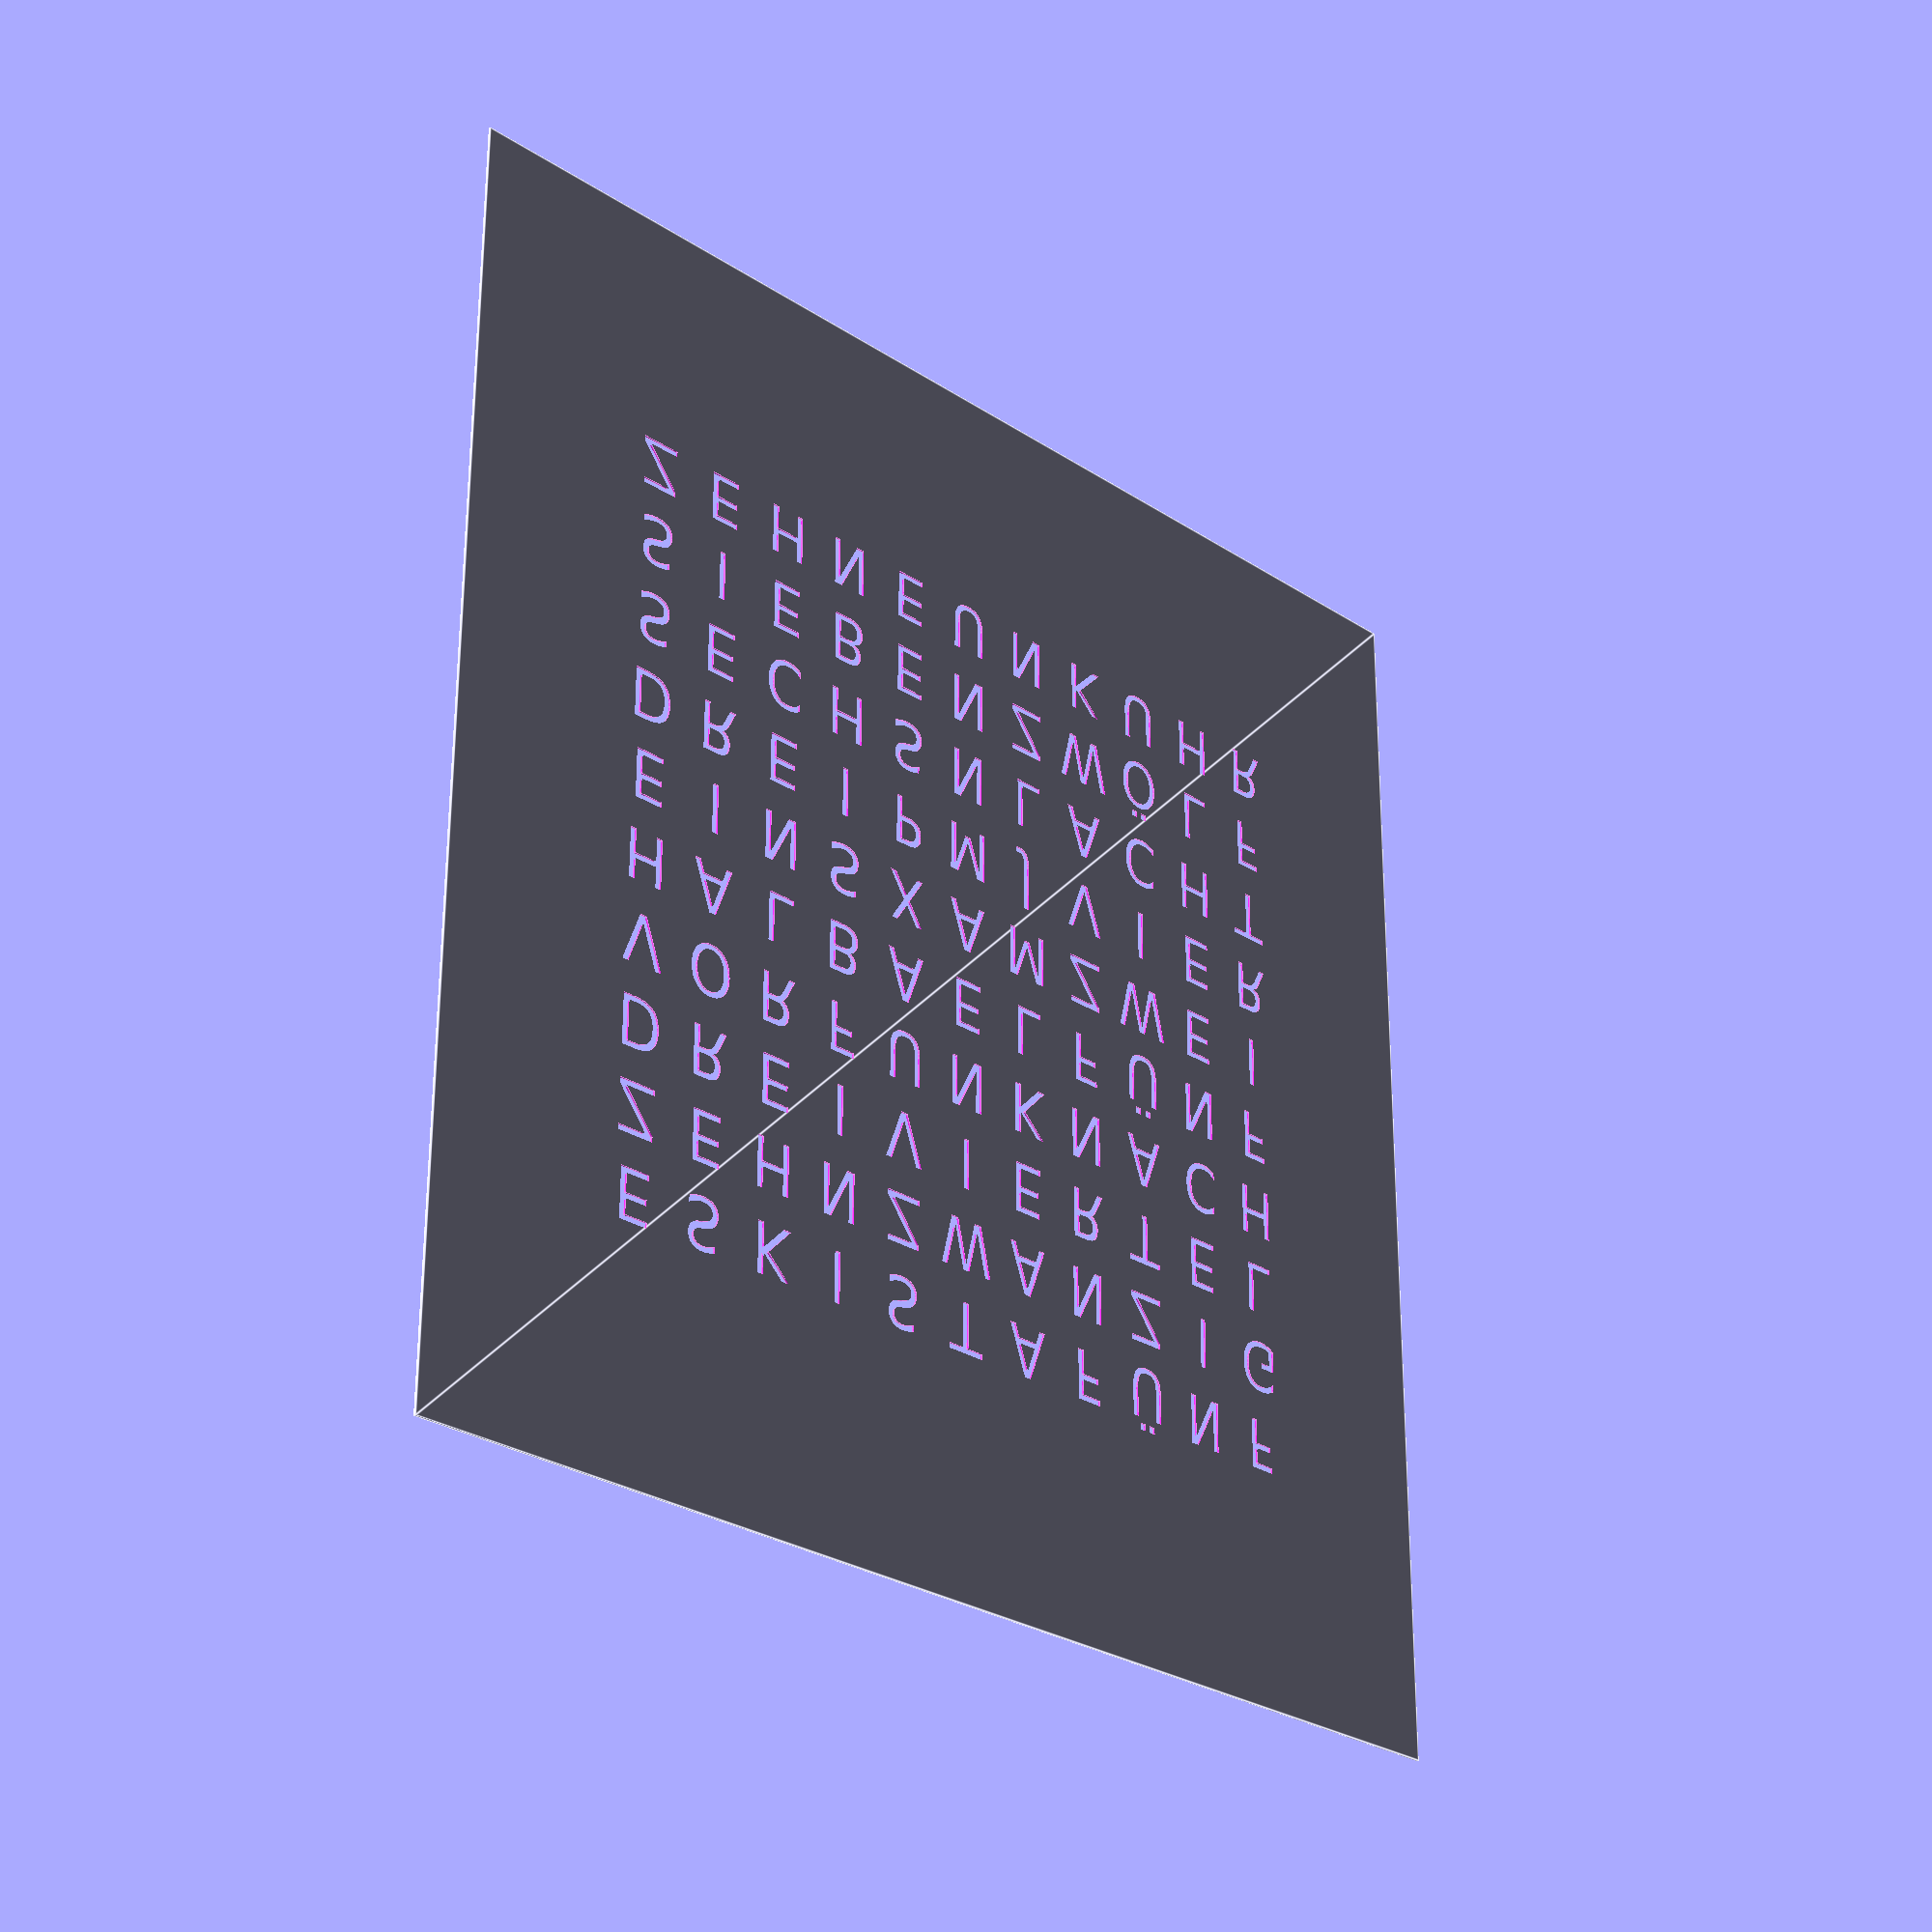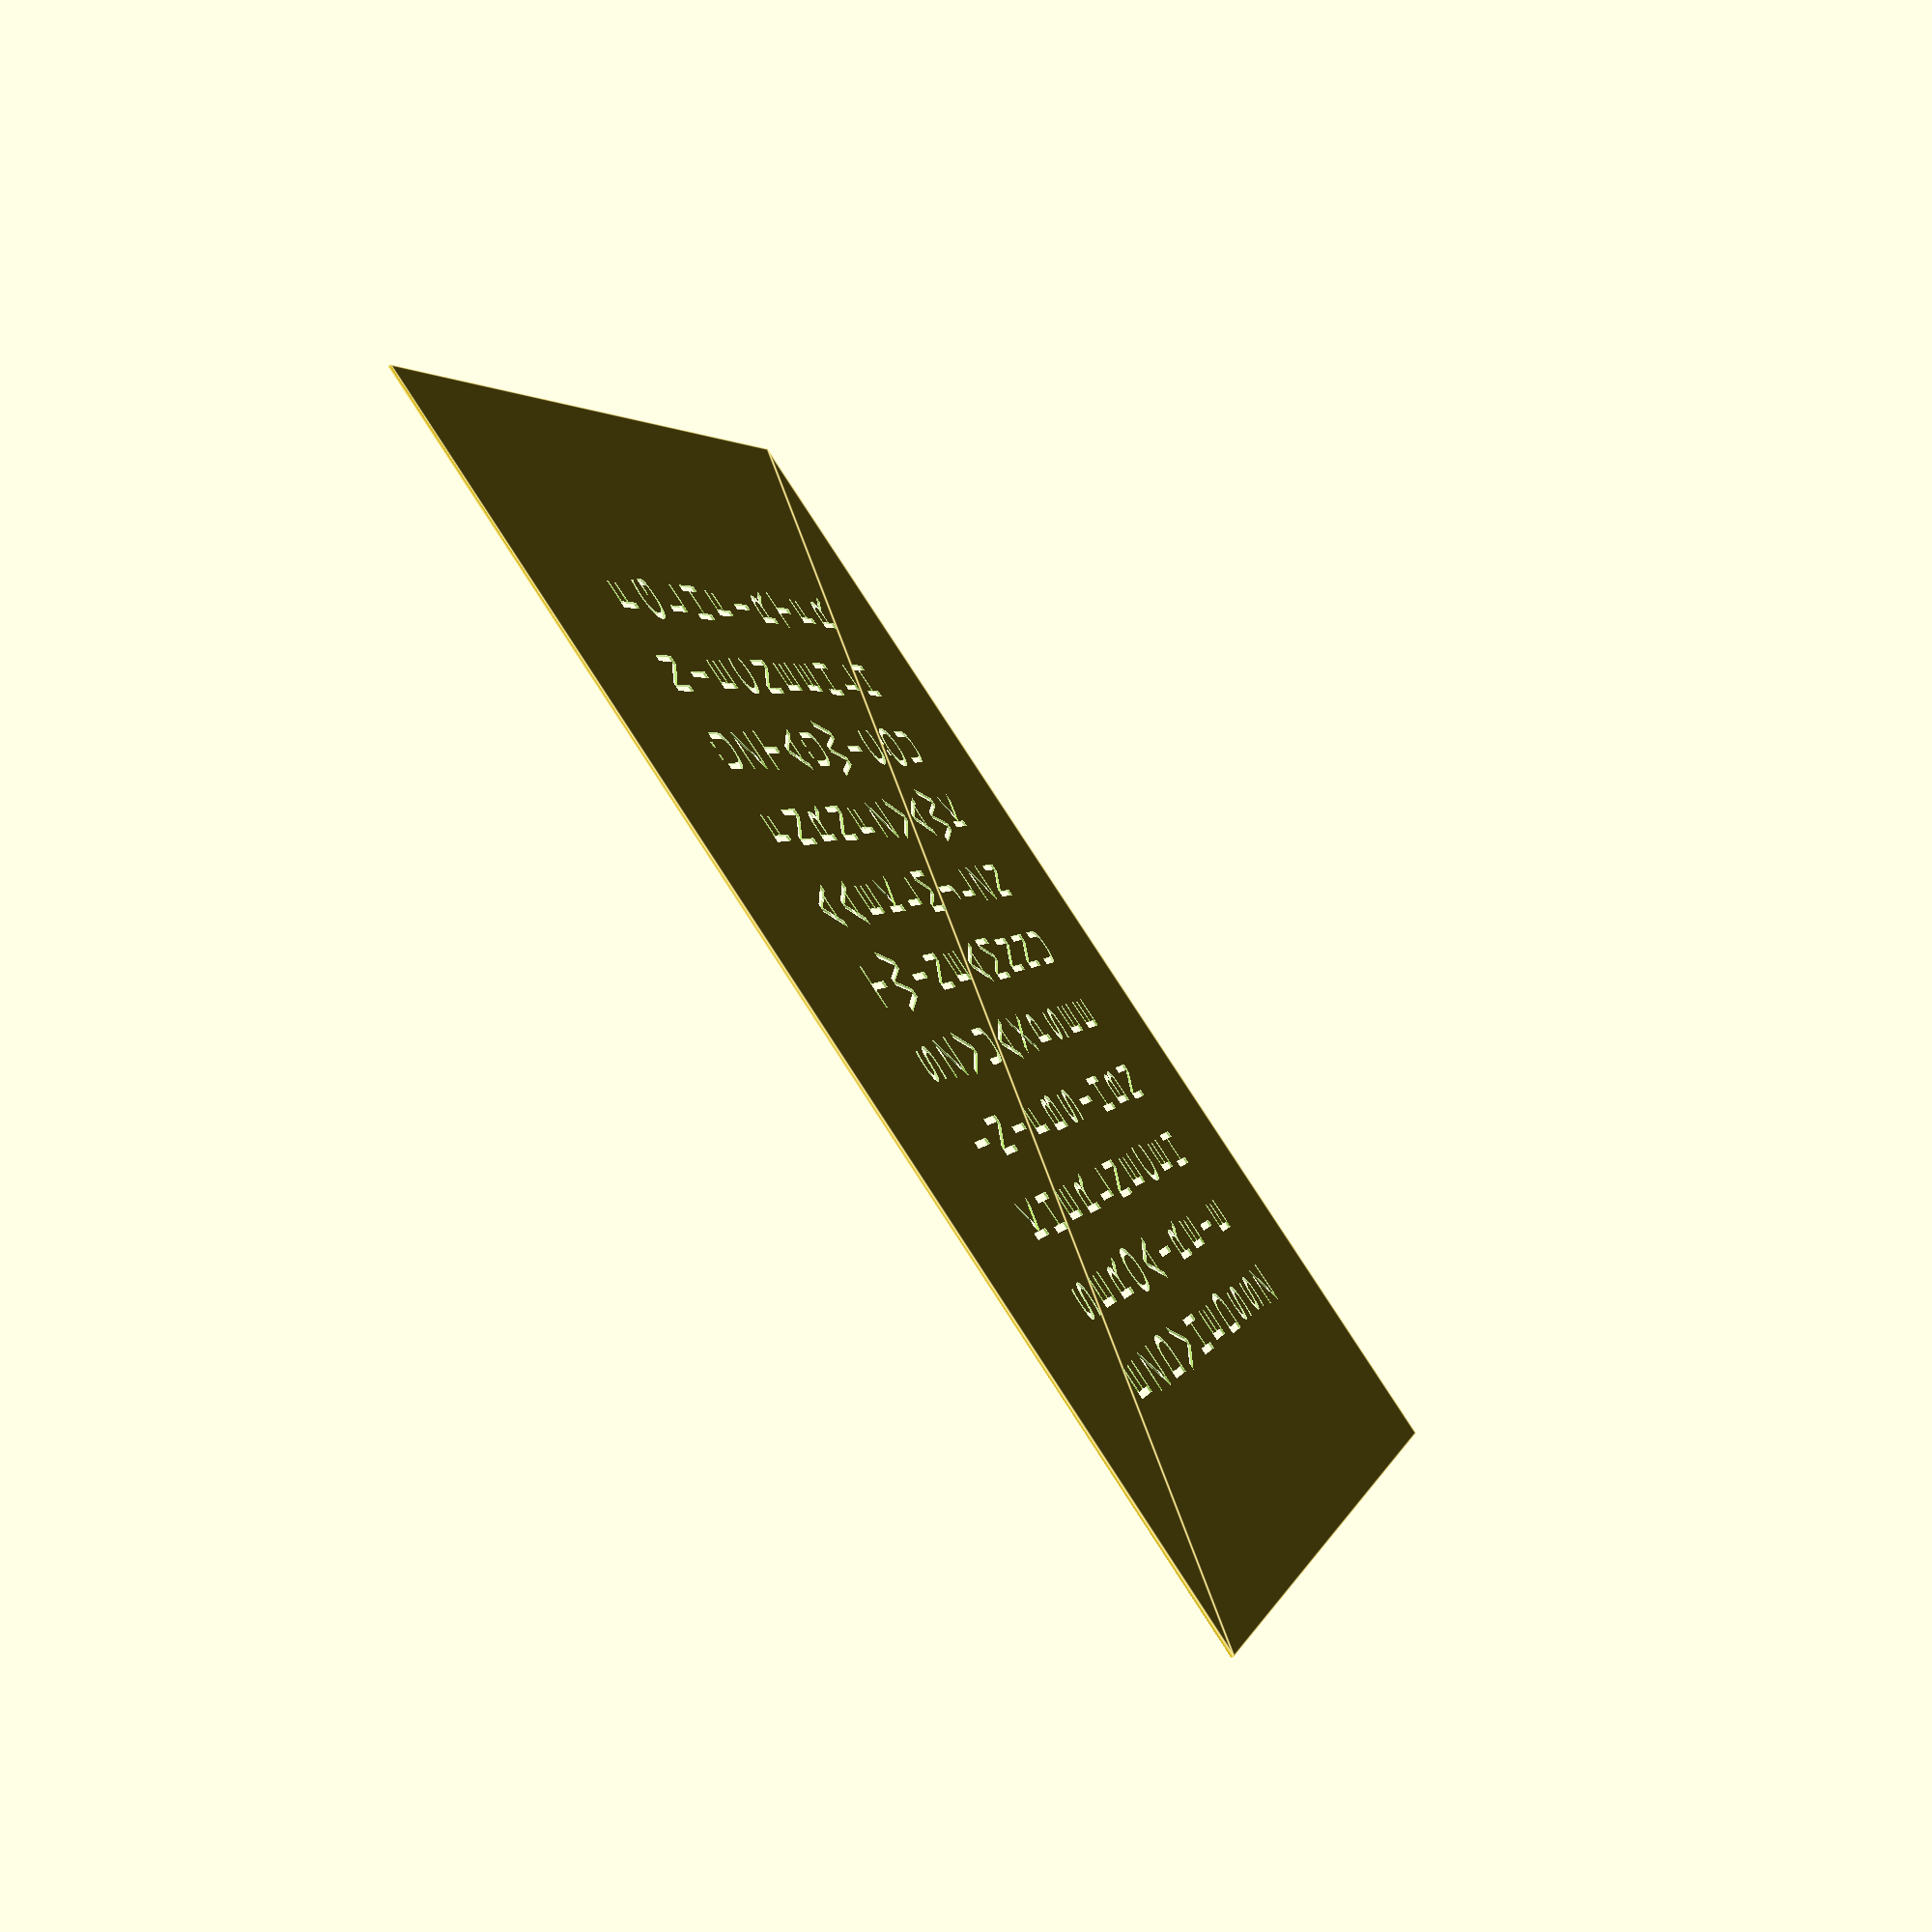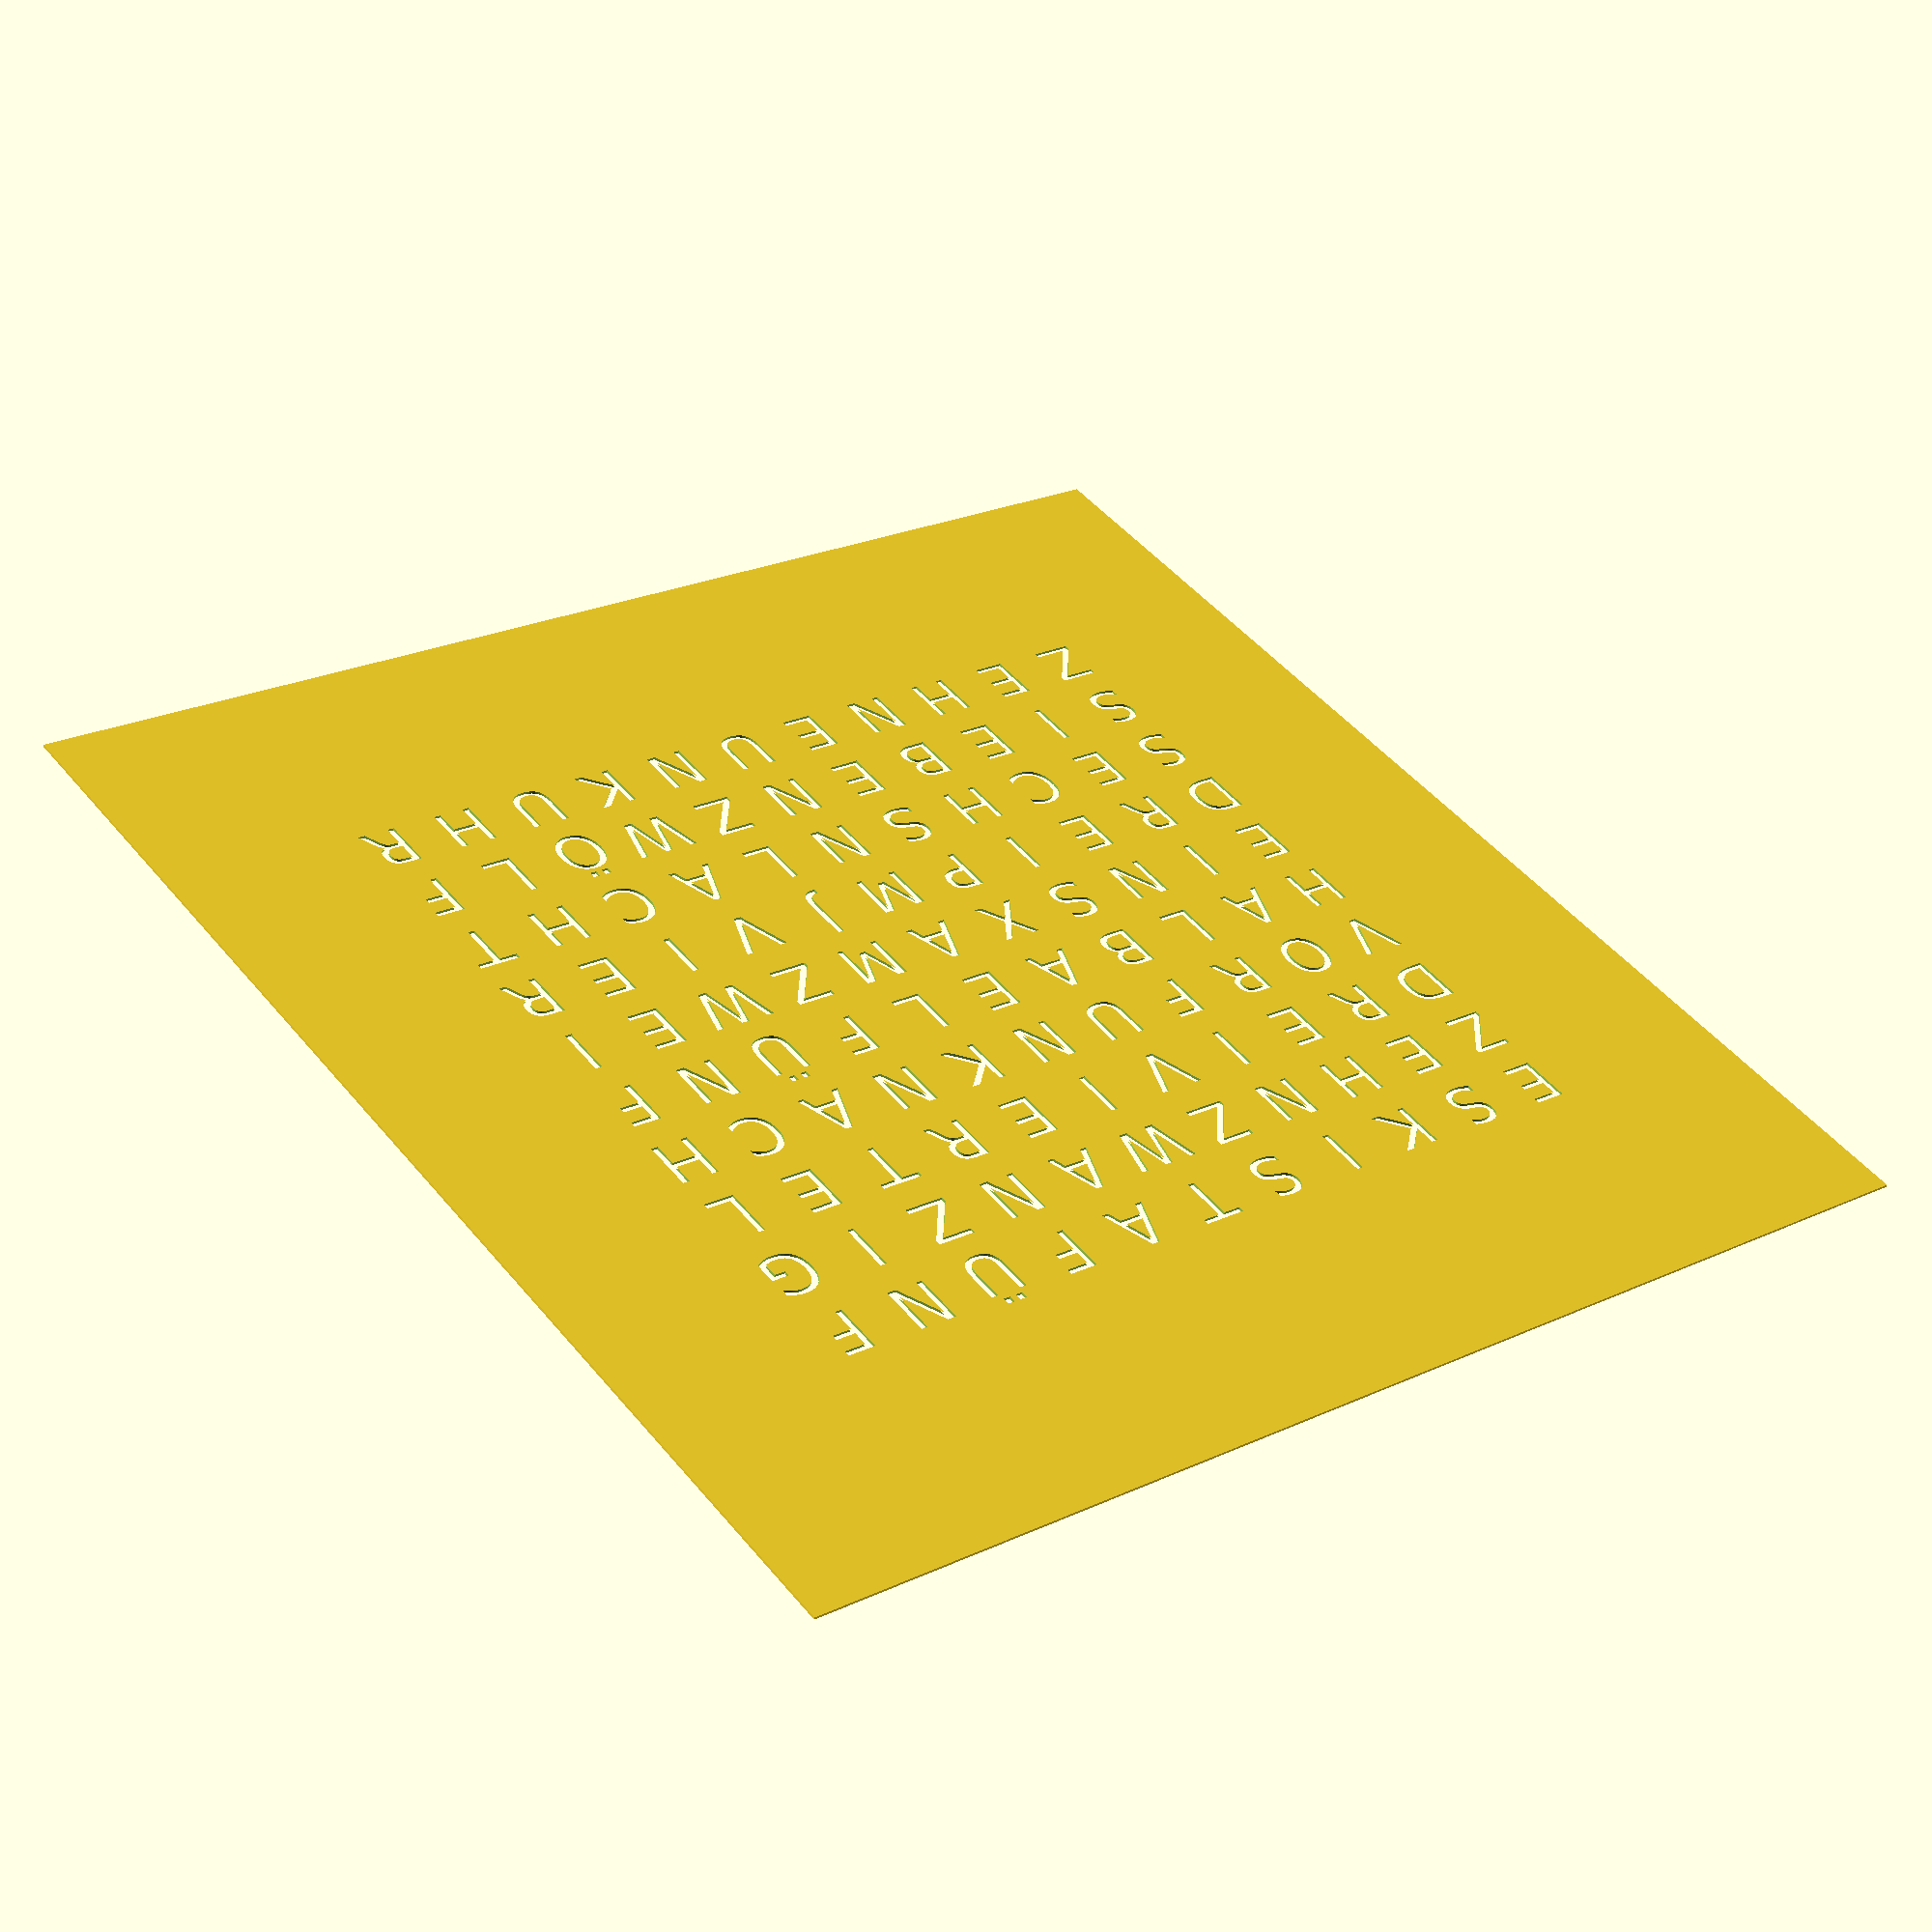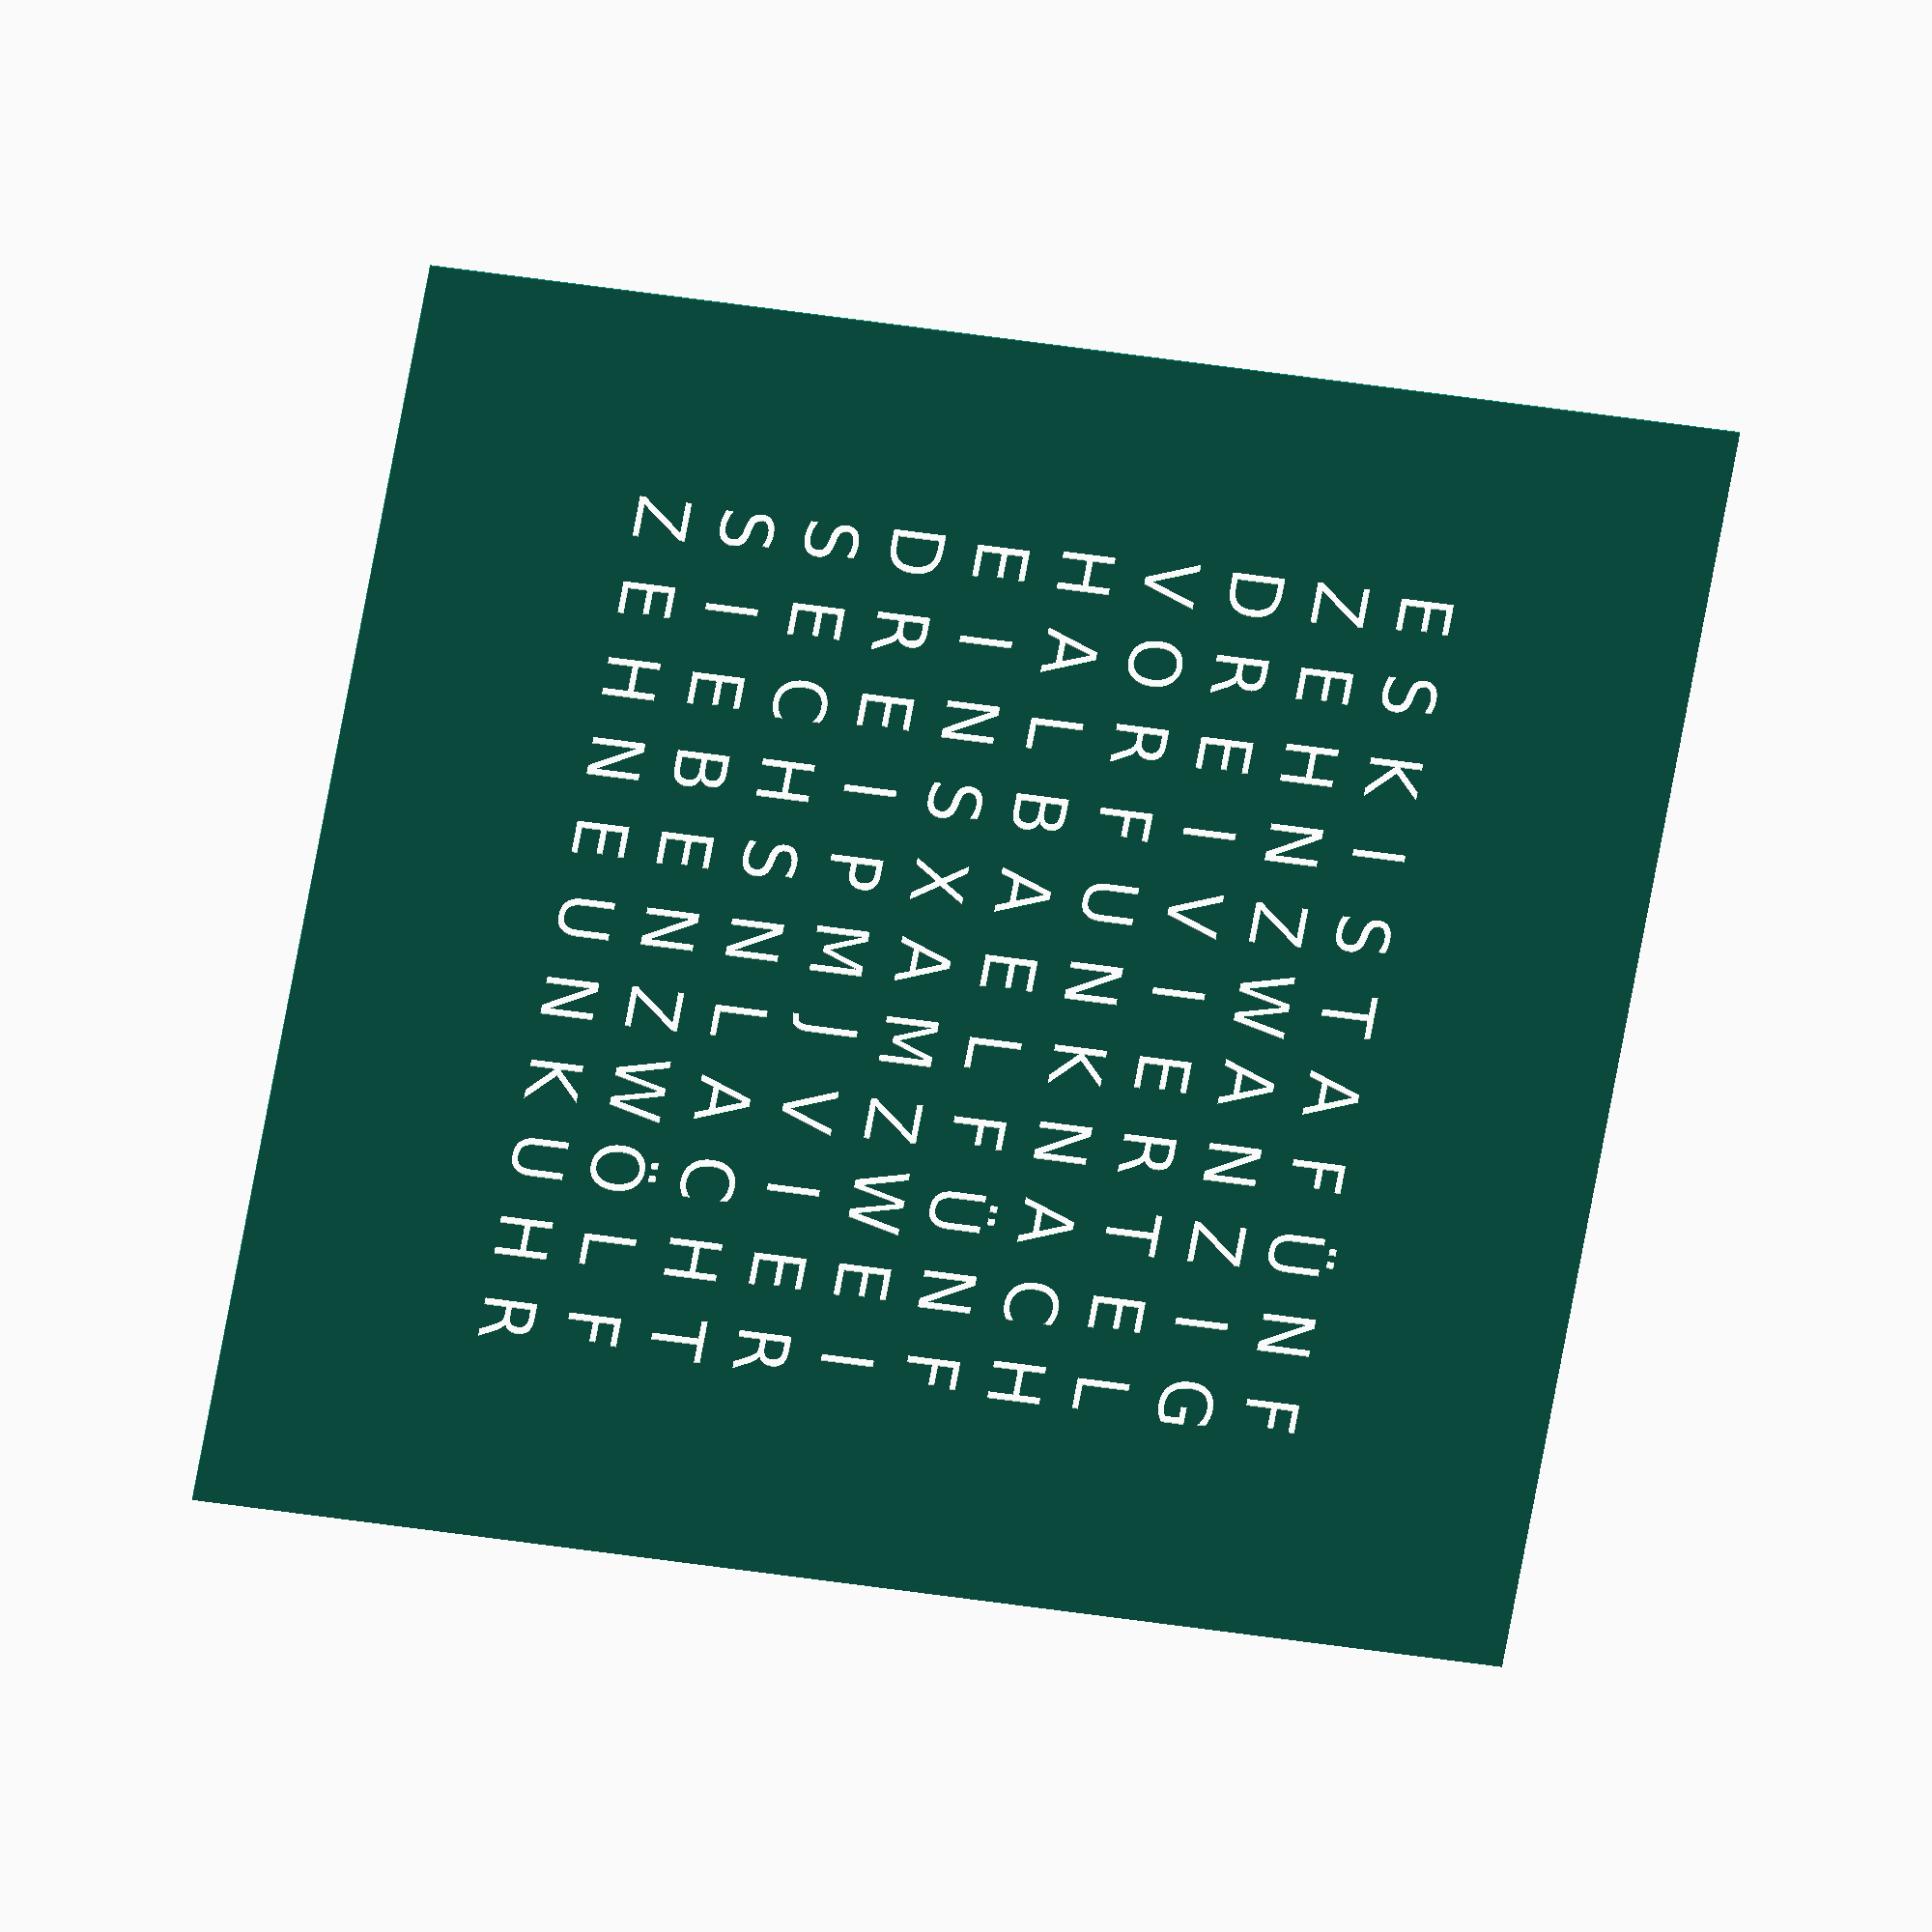
<openscad>
$fn=32;
count_x=11;
count_y=10;
letters = [["E", "S", "K", "I", "S", "T", "A", "F", "Ü", "N", "F"], 
          ["Z", "E", "H", "N", "Z", "W", "A", "N", "Z", "I", "G"],
          ["D", "R", "E", "I", "V", "I", "E", "R", "T", "E", "L"],
          ["V", "O", "R", "F", "U", "N", "K", "N", "A", "C", "H"],
          ["H", "A", "L", "B", "A", "E", "L", "F", "Ü", "N", "F"],
          ["E", "I", "N", "S", "X", "A", "M", "Z", "W", "E", "I"],
          ["D", "R", "E", "I", "P", "M", "J", "V", "I", "E", "R"],
          ["S", "E", "C", "H", "S", "N", "L", "A", "C", "H", "T"],
          ["S", "I", "E", "B", "E", "N", "Z", "W", "Ö", "L", "F"],
          ["Z", "E", "H", "N", "E", "U", "N", "K", "U", "H", "R"]];
size_x = 510;
size_y = 510;
font_size = 20;
dist=33;

difference() {
square([size_x, size_y], center=true);
t(-(count_x*dist)/2, -(count_y*dist)/2, 0)
for(_y = [0 : len(letters)-1]) {
    row = letters[_y];
    for(_x = [0 : len(row)-1]) {
        t(dist/2 + dist*_x, count_y * dist -(dist/2 + dist*_y), 0)
        text(row[_x], halign="center", valign="center",size=font_size, font="DejaVu Sans");
    }
}
}

module t(x=0,y=0,z=0) {
    translate([x,y,z])children();
}
module r(x=0,y=0,z=0) {
    rotate([x,y,z])children();
}
</openscad>
<views>
elev=206.4 azim=359.7 roll=45.9 proj=p view=edges
elev=70.1 azim=200.7 roll=305.8 proj=p view=edges
elev=232.6 azim=322.9 roll=190.9 proj=p view=solid
elev=158.2 azim=280.3 roll=186.5 proj=o view=solid
</views>
